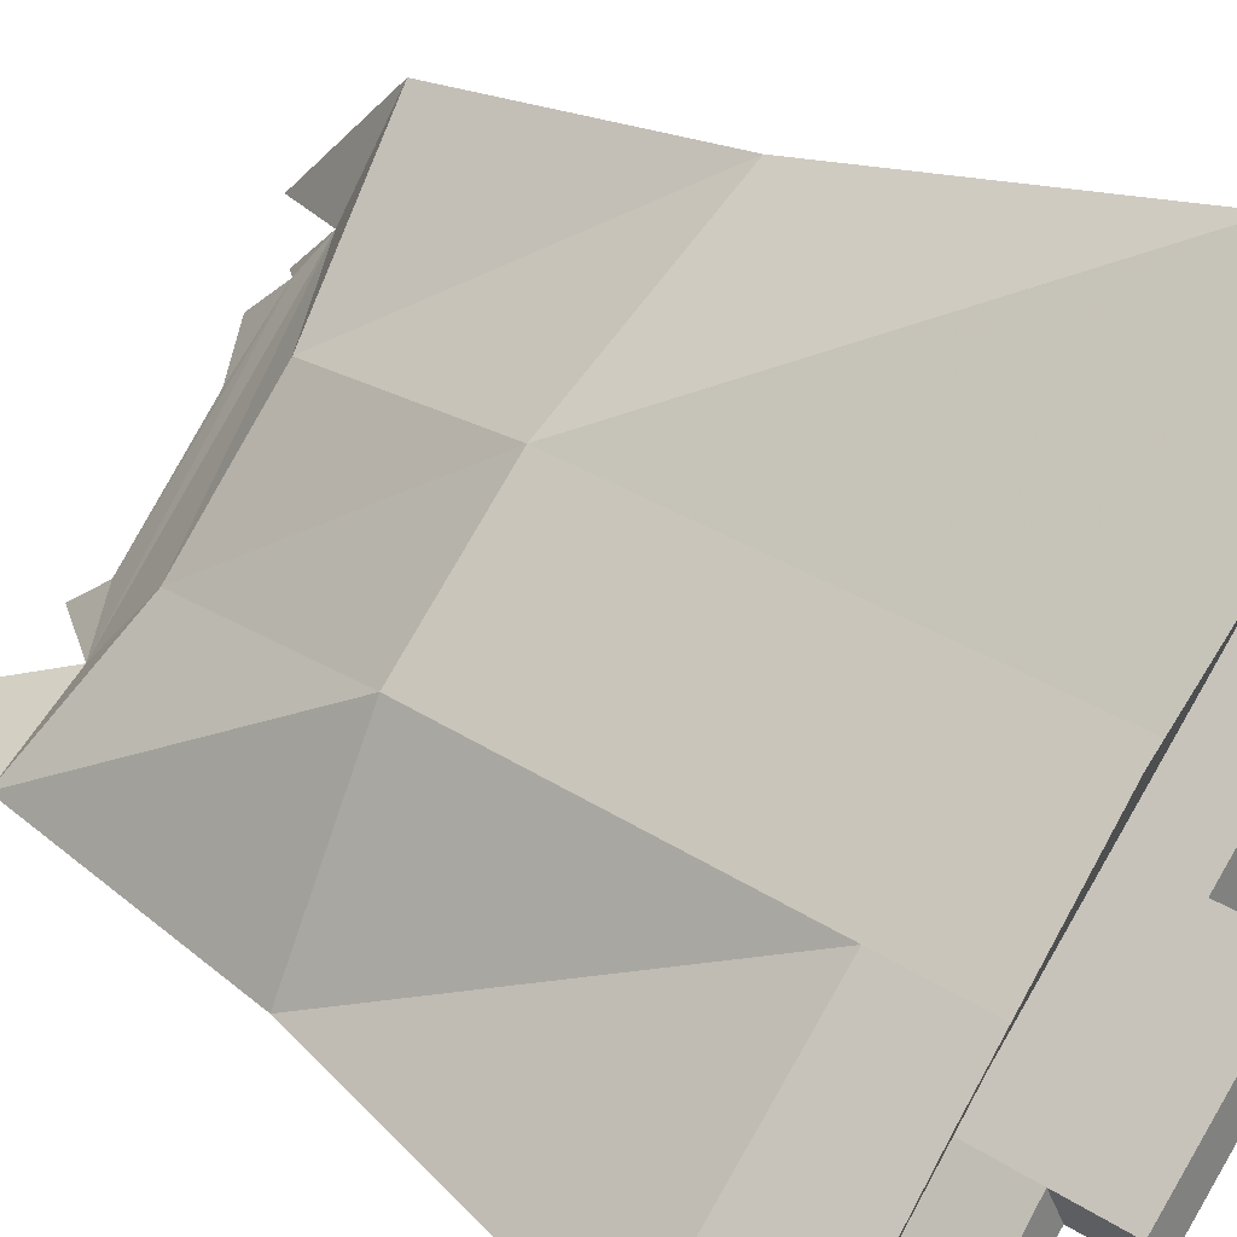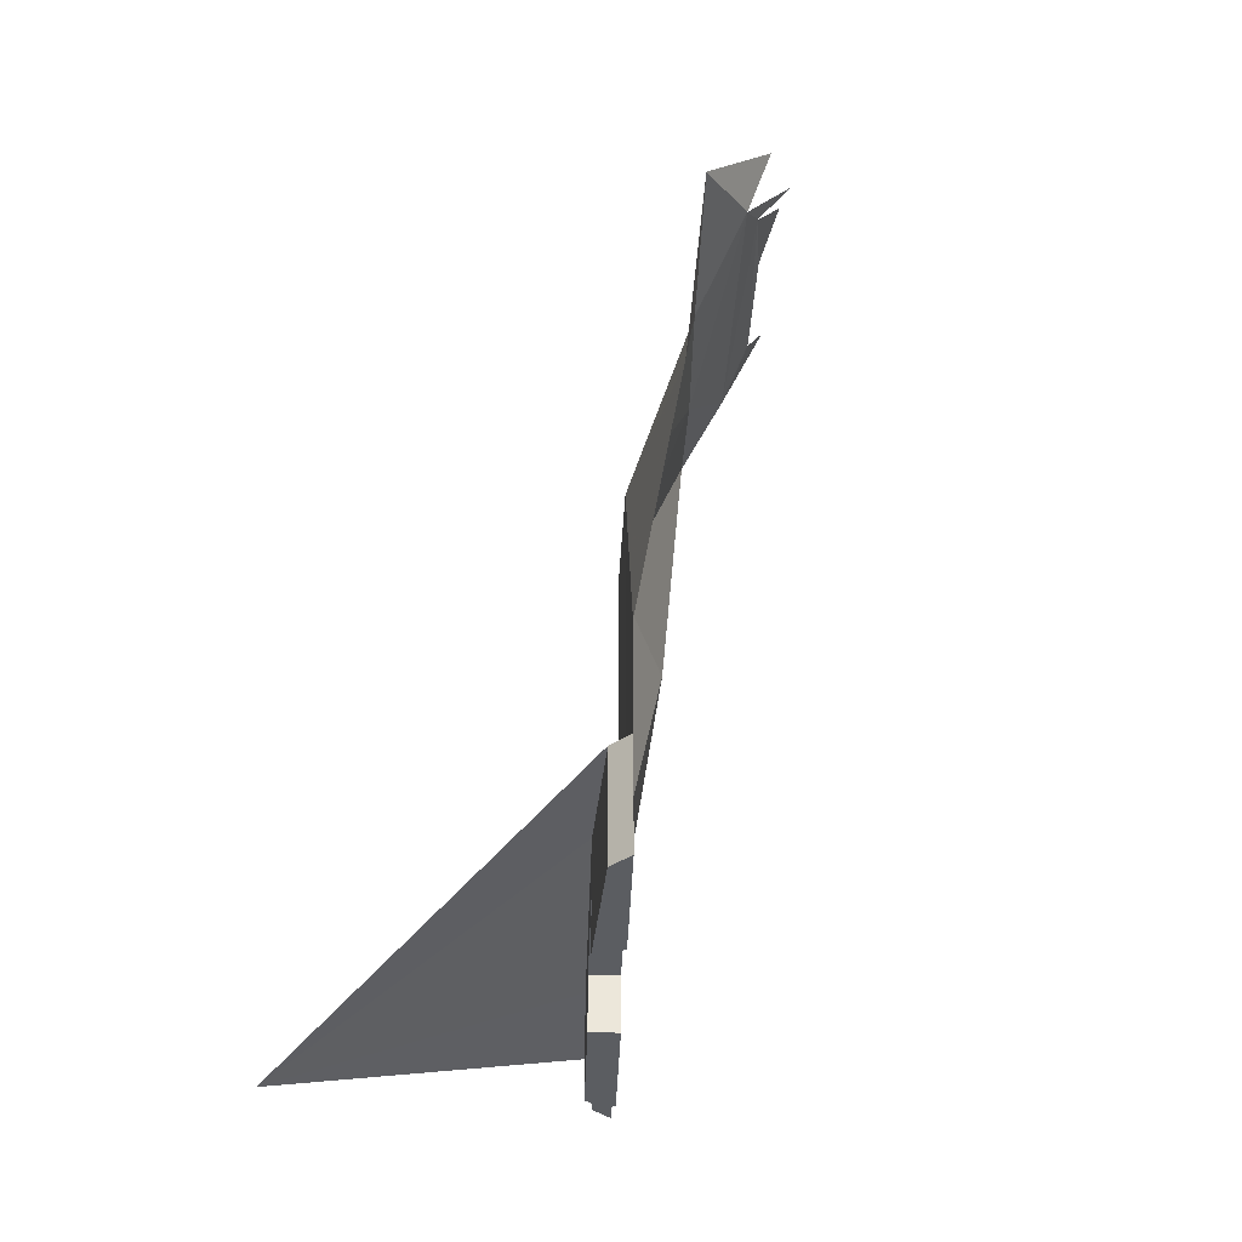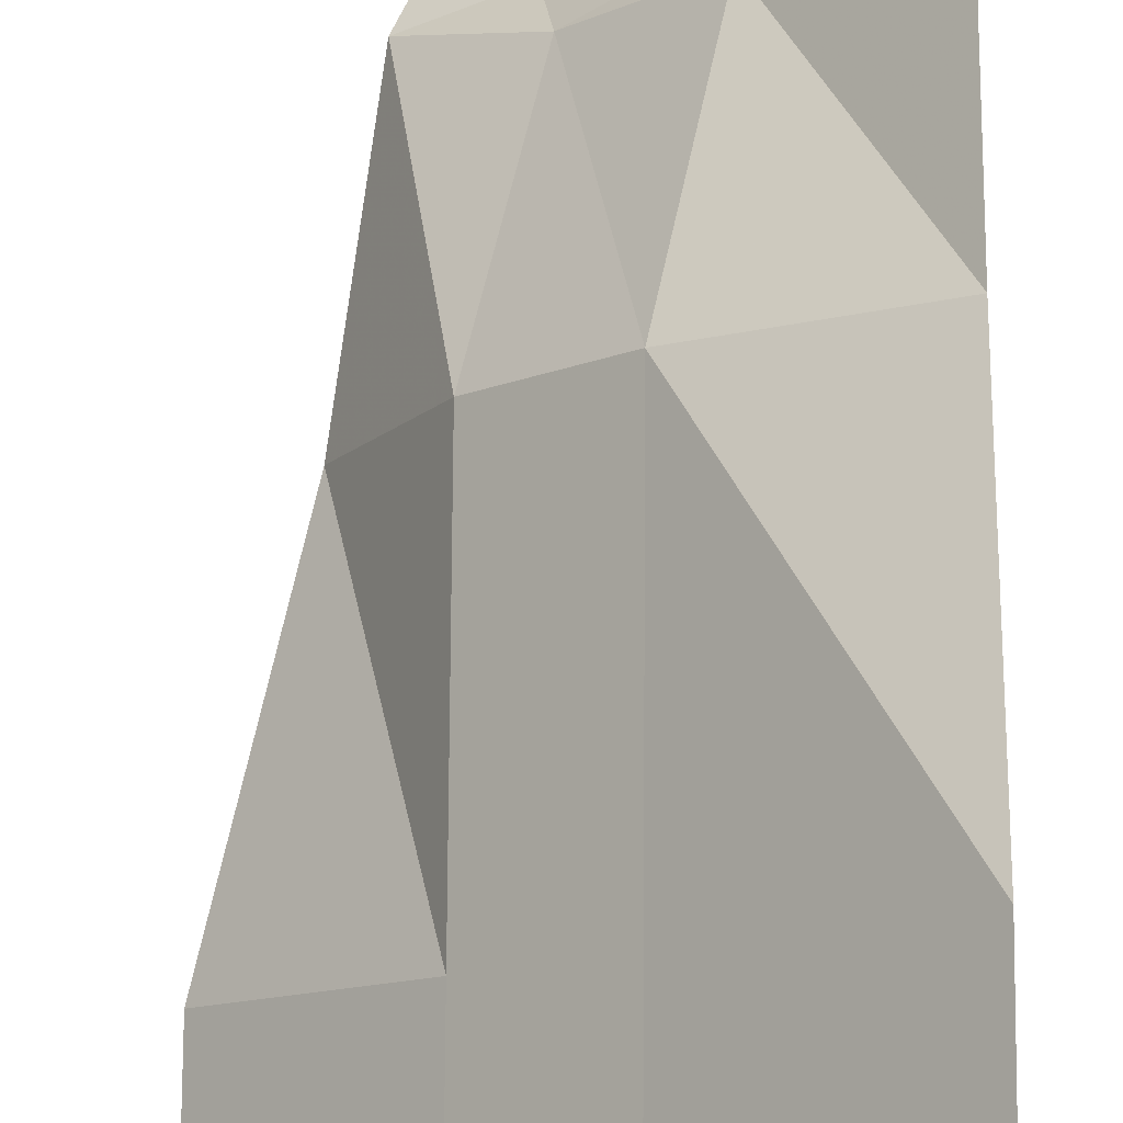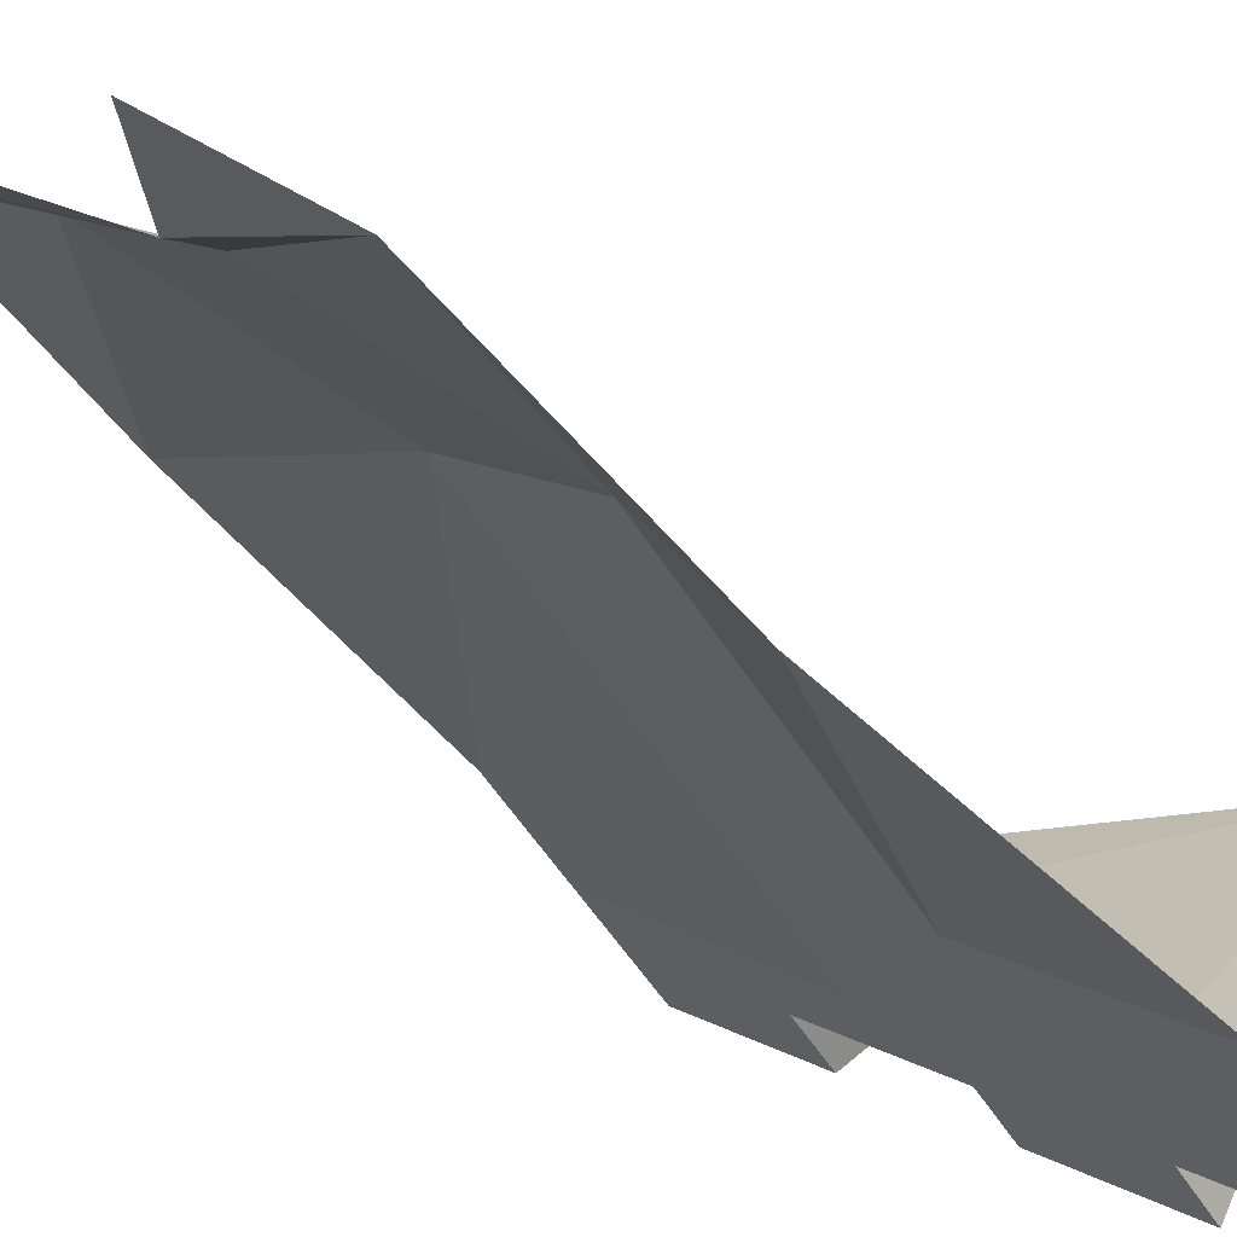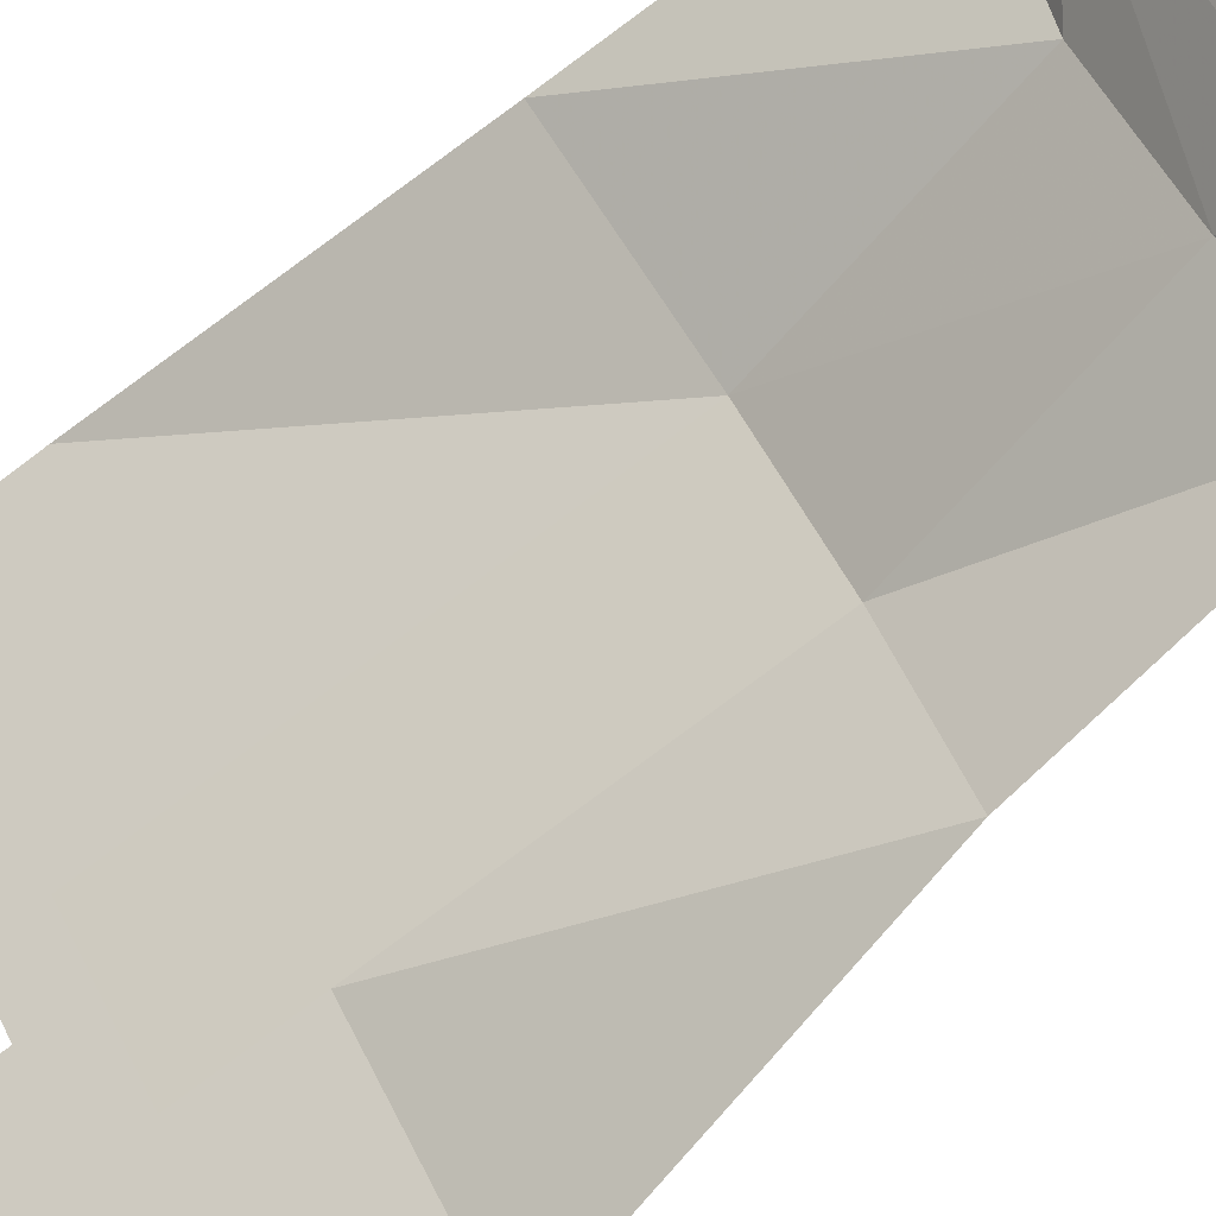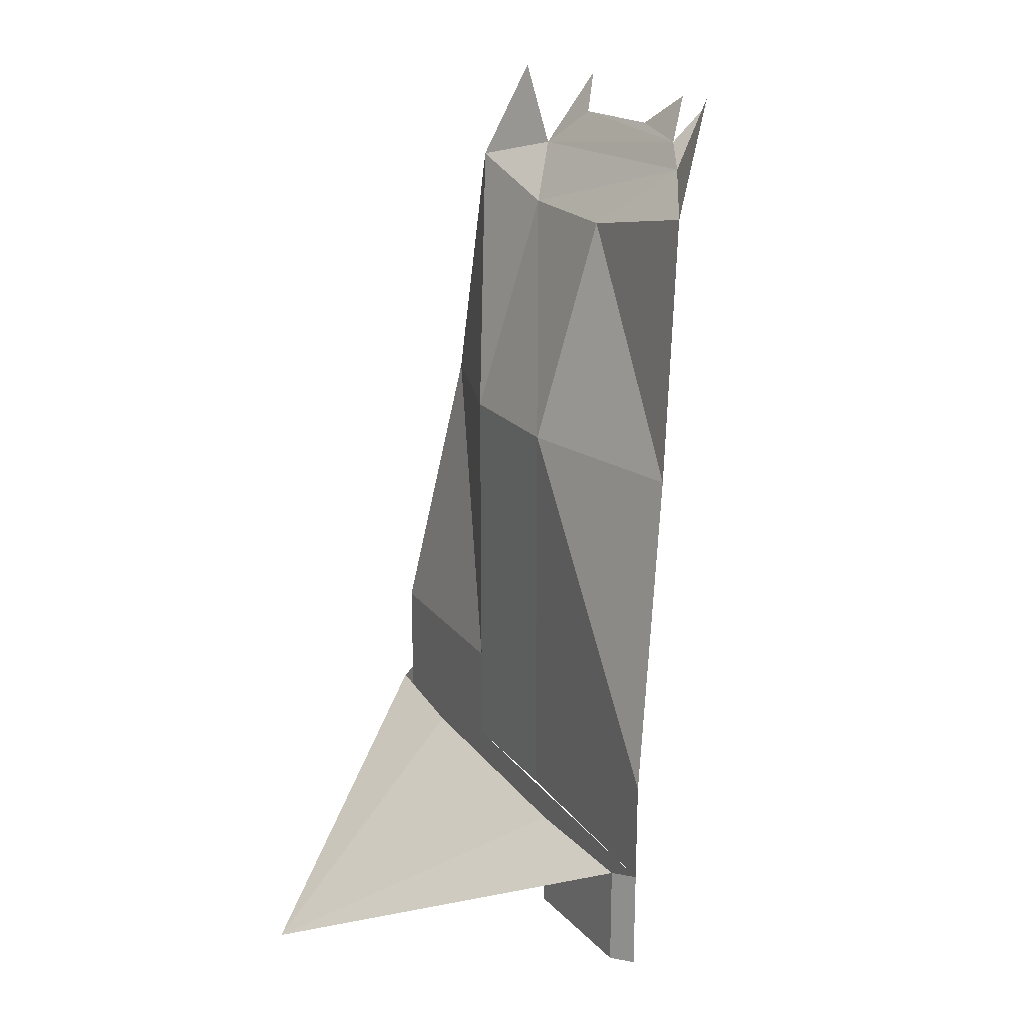
<metadata>
{"format":"obj","ext":"obj","renderer":"f3d","projection":"perspective","resolution":1024,"background":"white","views":[{"elev":29.6,"azim":-45.4,"up":"+Z"},{"elev":-35.5,"azim":43.2,"up":"+Y"},{"elev":76.9,"azim":0.4,"up":"+Z"},{"elev":-49.9,"azim":-149.9,"up":"+Z"},{"elev":-77.5,"azim":126.9,"up":"+Z"},{"elev":20.0,"azim":18.8,"up":"+Y"}]}
</metadata>
<code>
o object/tent_wall
v 13 -112 12
v 64 -112 43
v 64 -208 64
v 13 -208 12
v -18 -112 -18
v 28 -42 -3
v 64 -32 32
v 56 -22 4
v 64 0 1
v -18 -208 -18
v 13 -240 12
v 64 -240 64
v -42 -112 -64
v -64 -208 -64
v -32 -32 -64
v -2 -42 -34
v -5 -25 -54
v 52 -15 -6
v 61 -4 -11
v 11 -13 -49
v 38 -12 -23
v 52 -2 -17
v -16 0 -64
v 10 -1 -58
v -18 -240 -18
v -64 -240 -64
v 64 -256 64
v 64 -272 64
v 32 -272 32
v 32 -256 32
v 32 -240 32
v 56 -256 64
v 56 -272 64
v 24 -272 36
v 24 -256 36
v 0 -256 0
v 0 -240 0
v 0 -272 0
v -32 -272 -32
v -32 -256 -32
v -32 -240 -32
v -64 -256 -64
v 56 -240 64
v 24 -240 36
v -6 -256 6
v -6 -272 6
v -36 -272 -24
v -36 -256 -24
v -64 -256 -56
v -64 -240 -56
v -6 -240 6
v -36 -240 -24
v -64 -288 64
f 1 2 3
f 1 3 4
f 1 4 5
f 1 5 4
f 1 4 3
f 1 3 2
f 1 2 6
f 1 6 2
f 2 6 7
f 2 7 6
f 6 7 8
f 6 8 7
f 7 8 9
f 7 9 8
f 10 4 5
f 10 5 4
f 10 4 11
f 10 11 4
f 4 11 12
f 4 12 11
f 12 4 3
f 12 3 4
f 10 5 13
f 10 13 14
f 10 14 13
f 10 13 5
f 5 13 15
f 5 15 13
f 15 5 16
f 15 16 5
f 5 16 1
f 5 1 16
f 16 1 6
f 16 6 1
f 6 16 8
f 6 8 16
f 16 8 17
f 16 17 8
f 8 17 18
f 8 18 19
f 8 19 18
f 8 18 17
f 17 18 20
f 17 20 18
f 18 20 21
f 18 21 22
f 18 22 21
f 18 21 20
f 17 15 23
f 17 23 15
f 17 15 16
f 17 16 15
f 24 20 17
f 24 17 20
f 25 11 10
f 25 10 11
f 10 25 14
f 10 14 25
f 25 14 26
f 25 26 14
f 27 28 29
f 27 29 30
f 27 30 31
f 27 31 12
f 27 12 32
f 27 32 33
f 27 33 28
f 28 33 29
f 29 33 34
f 29 34 35
f 29 35 30
f 30 35 36
f 30 36 37
f 30 37 31
f 36 38 39
f 36 39 40
f 36 40 41
f 36 41 37
f 40 42 26
f 40 26 41
f 35 34 33
f 35 33 32
f 35 32 43
f 35 43 44
f 35 44 45
f 35 45 36
f 36 45 46
f 36 46 38
f 38 46 39
f 39 46 47
f 39 47 48
f 39 48 40
f 40 48 42
f 42 48 49
f 42 49 50
f 42 50 26
f 44 51 45
f 45 51 48
f 45 48 46
f 46 48 47
f 51 52 48
f 48 52 49
f 49 52 50
f 50 52 53
f 53 52 51
f 53 51 44
f 53 44 43
f 12 43 32

</code>
